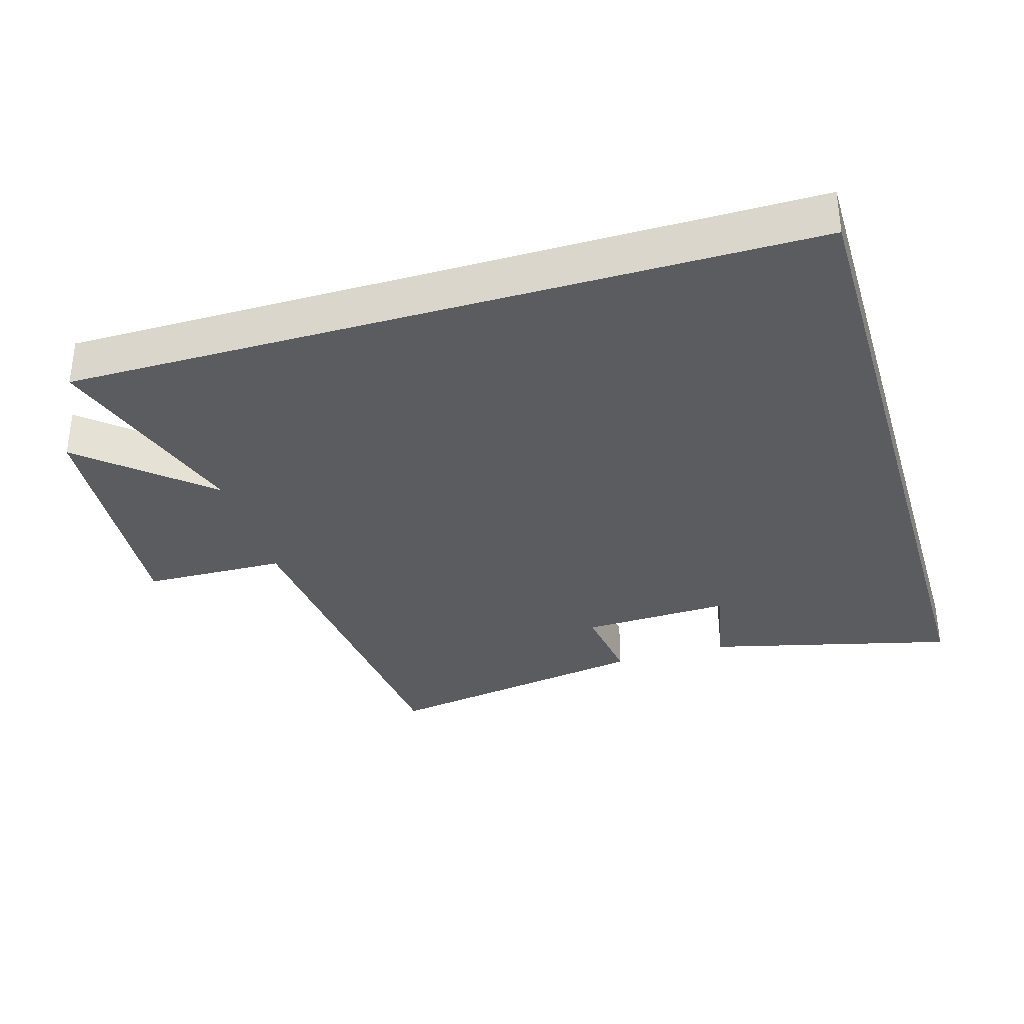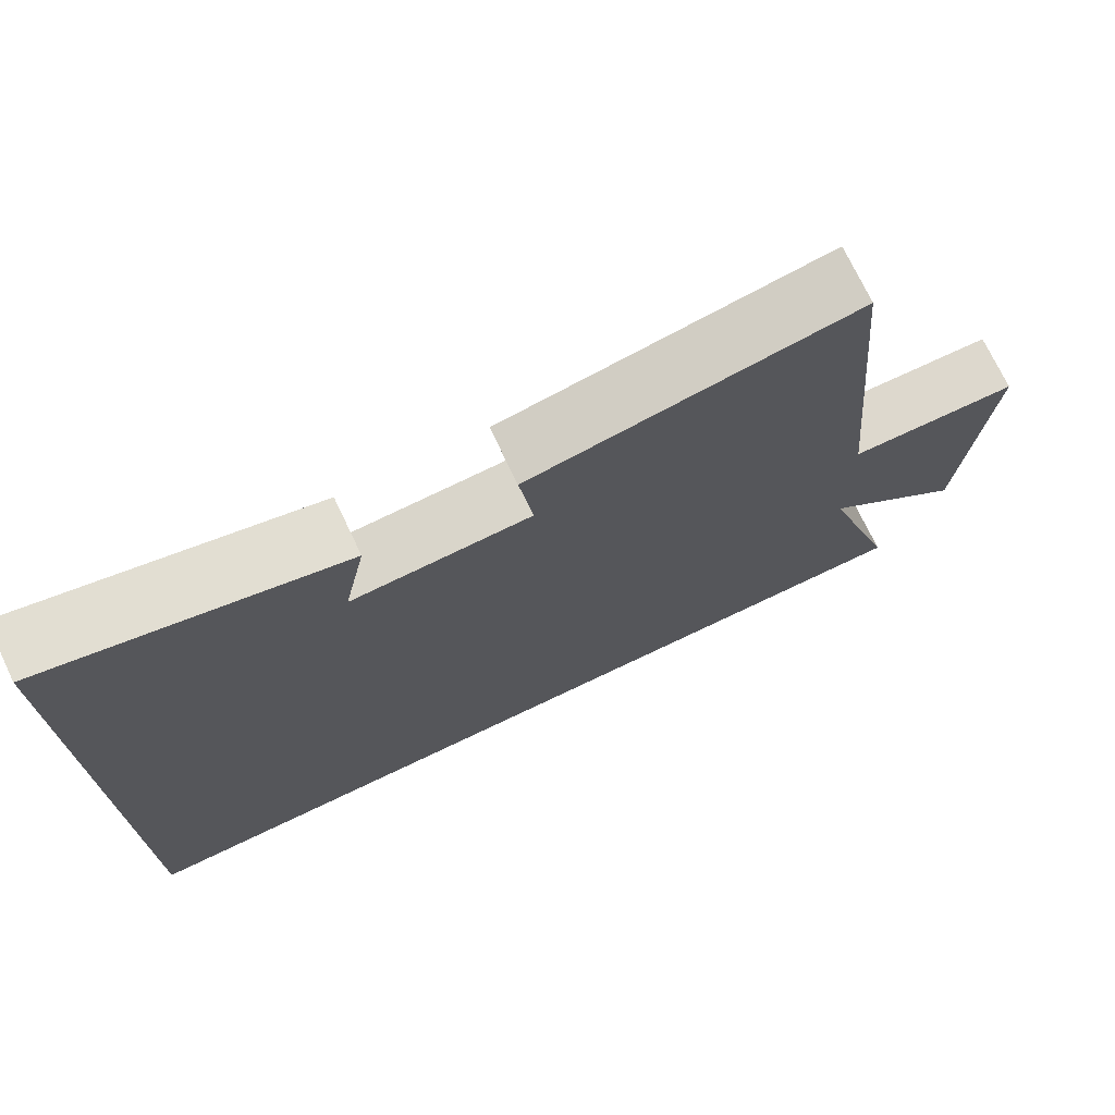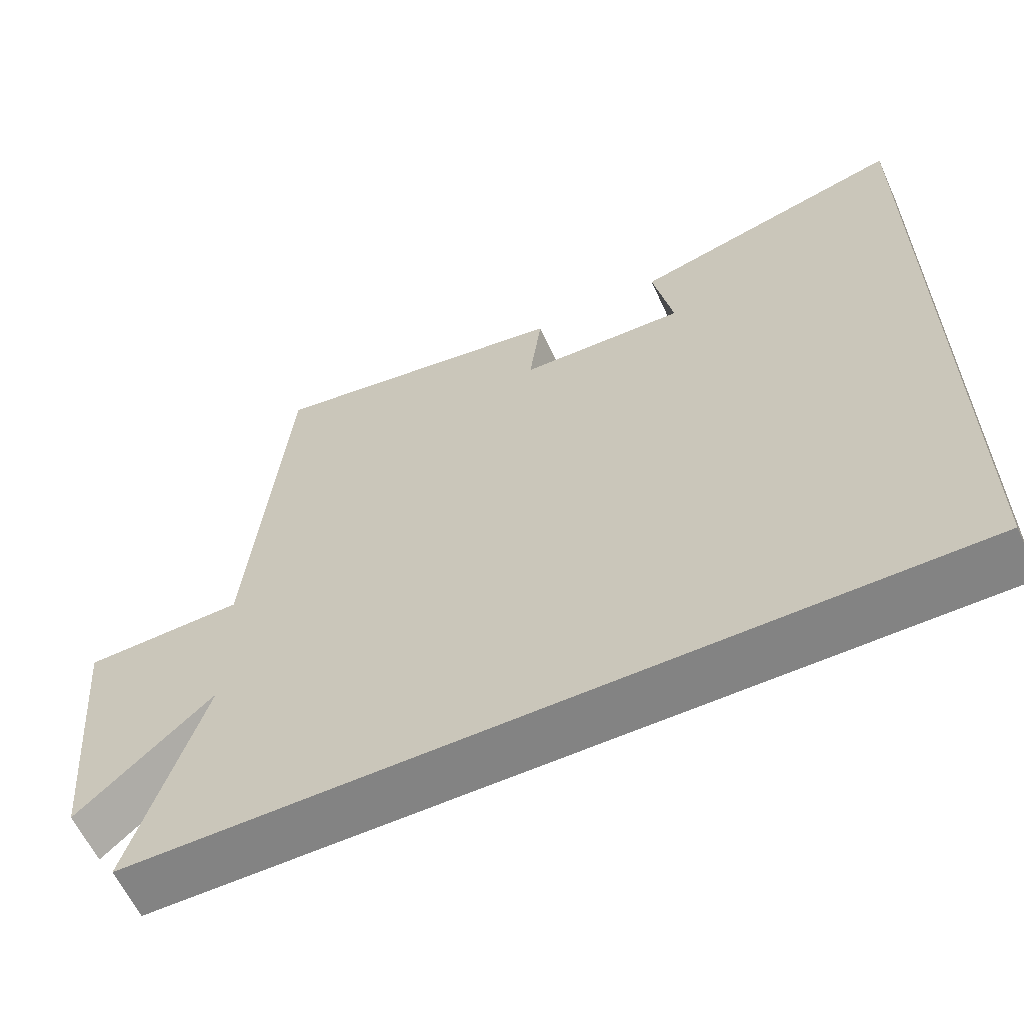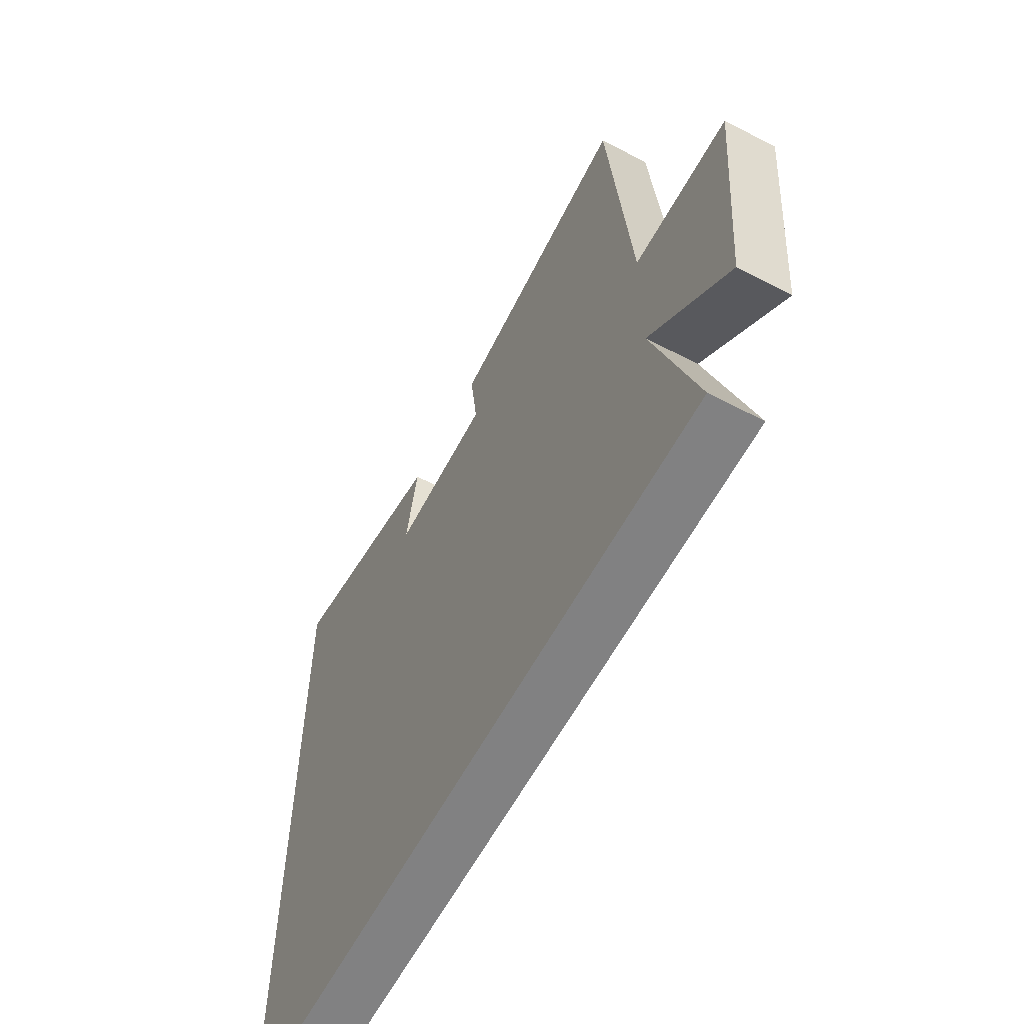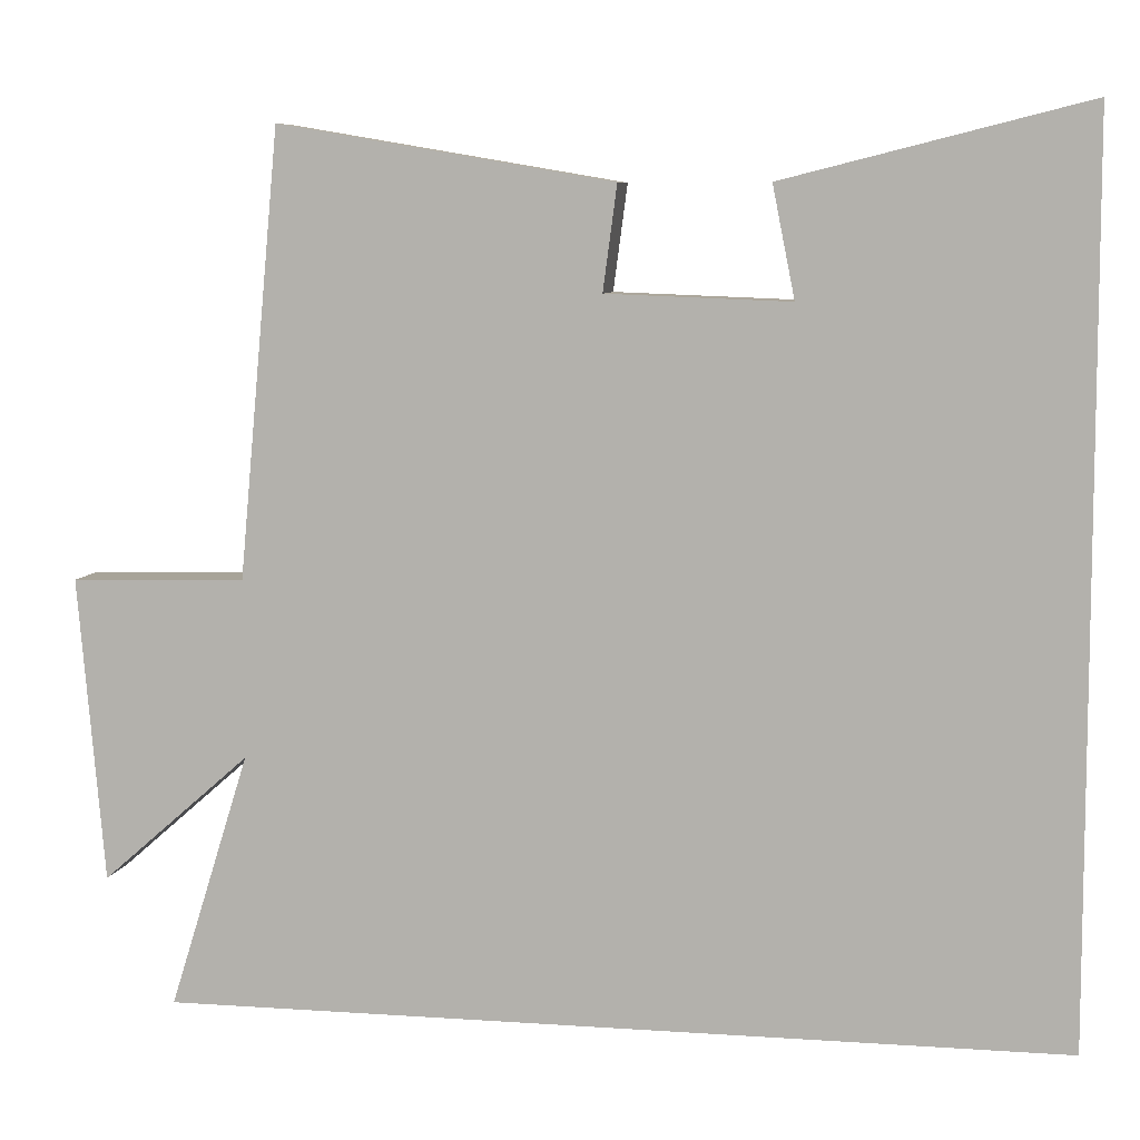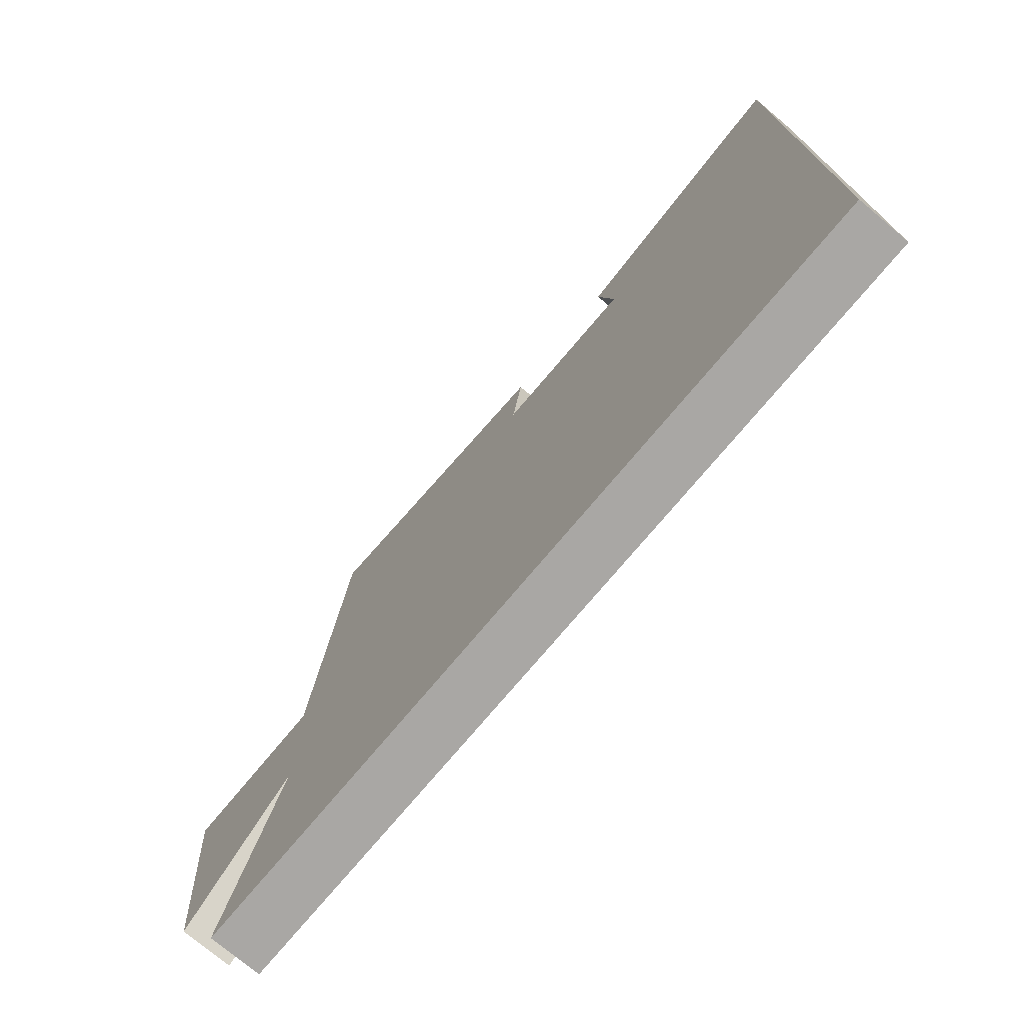
<metadata>
{"format":"obj","ext":"obj","renderer":"f3d","projection":"perspective","resolution":1024,"background":"white","views":[{"elev":-33.9,"azim":-163.3,"up":"+Y"},{"elev":73.2,"azim":-25.5,"up":"+Z"},{"elev":-61.0,"azim":-155.4,"up":"+Z"},{"elev":-60.5,"azim":61.9,"up":"+Z"},{"elev":7.7,"azim":-169.0,"up":"+Z"},{"elev":-74.8,"azim":-130.0,"up":"+Z"}]}
</metadata>
<code>
v -0.5 0.07 0.592
v -0.134 0.07 0.5
v -0.161 0.07 0.365
v 0.061 0.07 0.373
v 0.044 0.07 0.5
v 0.45 0.07 0.569
v 0.5 0.07 0.029
v 0.712 0.07 0.023
v 0.68 0.07 -0.347
v 0.5 0.07 -0.189
v 0.597 0.07 -0.5
v -0.5 0.07 -0.5
v -0.5 0 0.592
v -0.134 0 0.5
v -0.161 0 0.365
v 0.061 0 0.373
v 0.044 0 0.5
v 0.45 0 0.569
v 0.5 0 0.029
v 0.712 0 0.023
v 0.68 0 -0.347
v 0.5 0 -0.189
v 0.597 0 -0.5
v -0.5 0 -0.5
f 10 11 12 1
f 7 8 9 10
f 6 7 10
f 5 6 10
f 4 5 10
f 3 4 10
f 3 10 1
f 1 2 3
f 13 24 23 22
f 22 21 20 19
f 22 19 18
f 22 18 17
f 22 17 16
f 22 16 15
f 13 22 15
f 15 14 13
f 1 13 14 2
f 2 14 15 3
f 3 15 16 4
f 4 16 17 5
f 5 17 18 6
f 6 18 19 7
f 7 19 20 8
f 8 20 21 9
f 9 21 22 10
f 10 22 23 11
f 11 23 24 12
f 12 24 13 1

</code>
